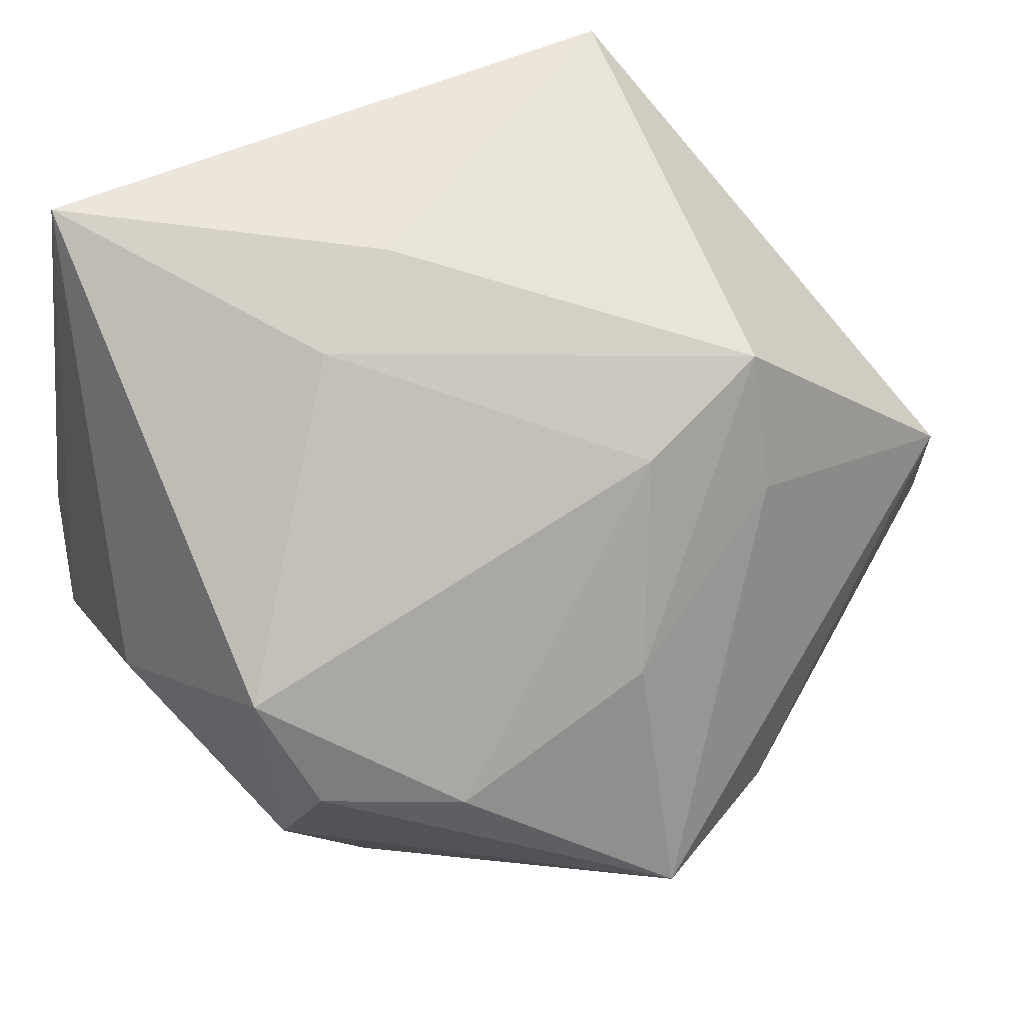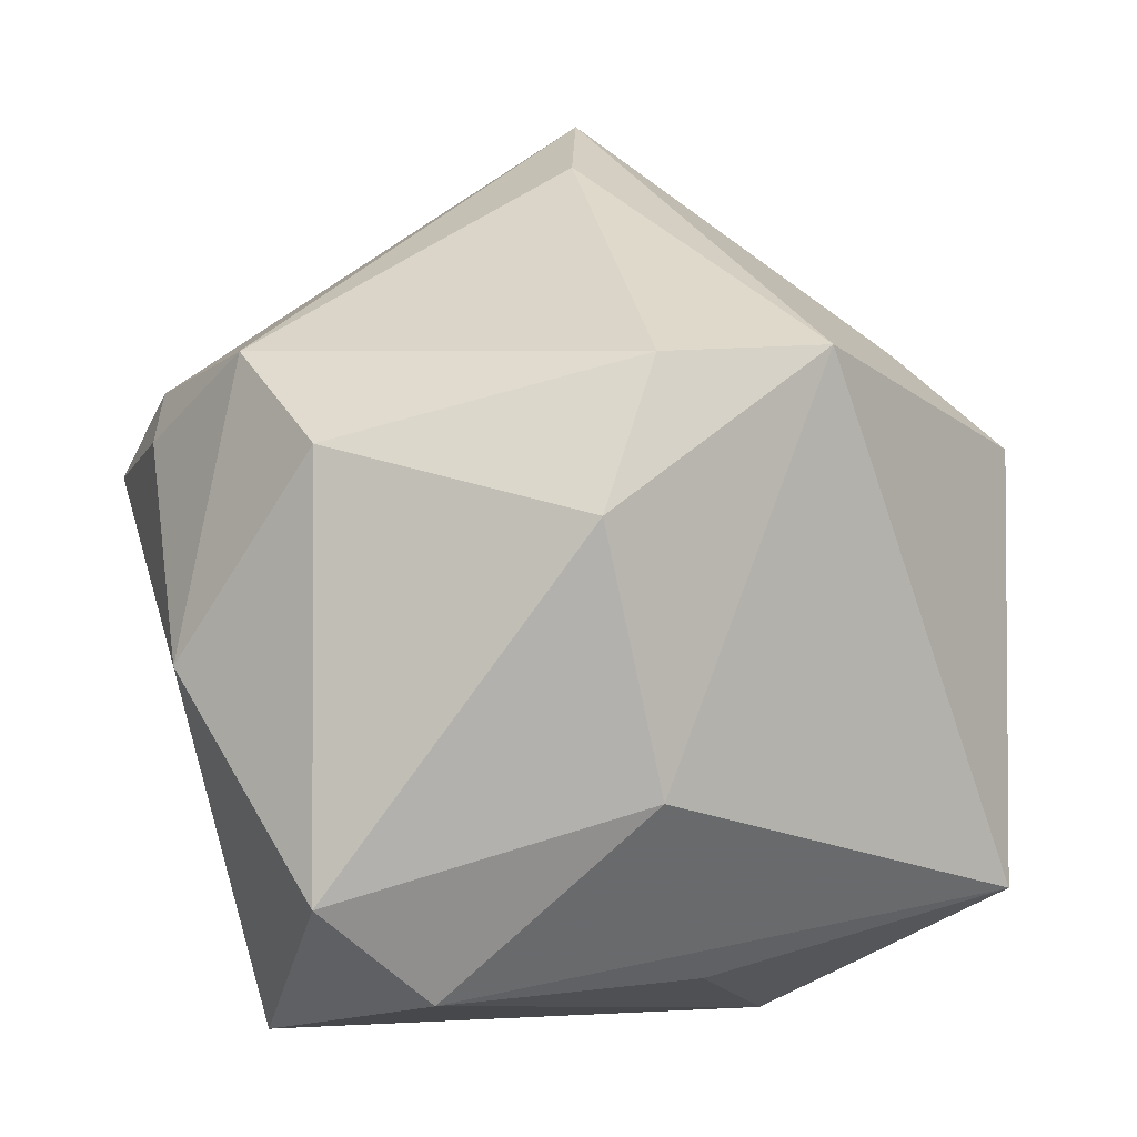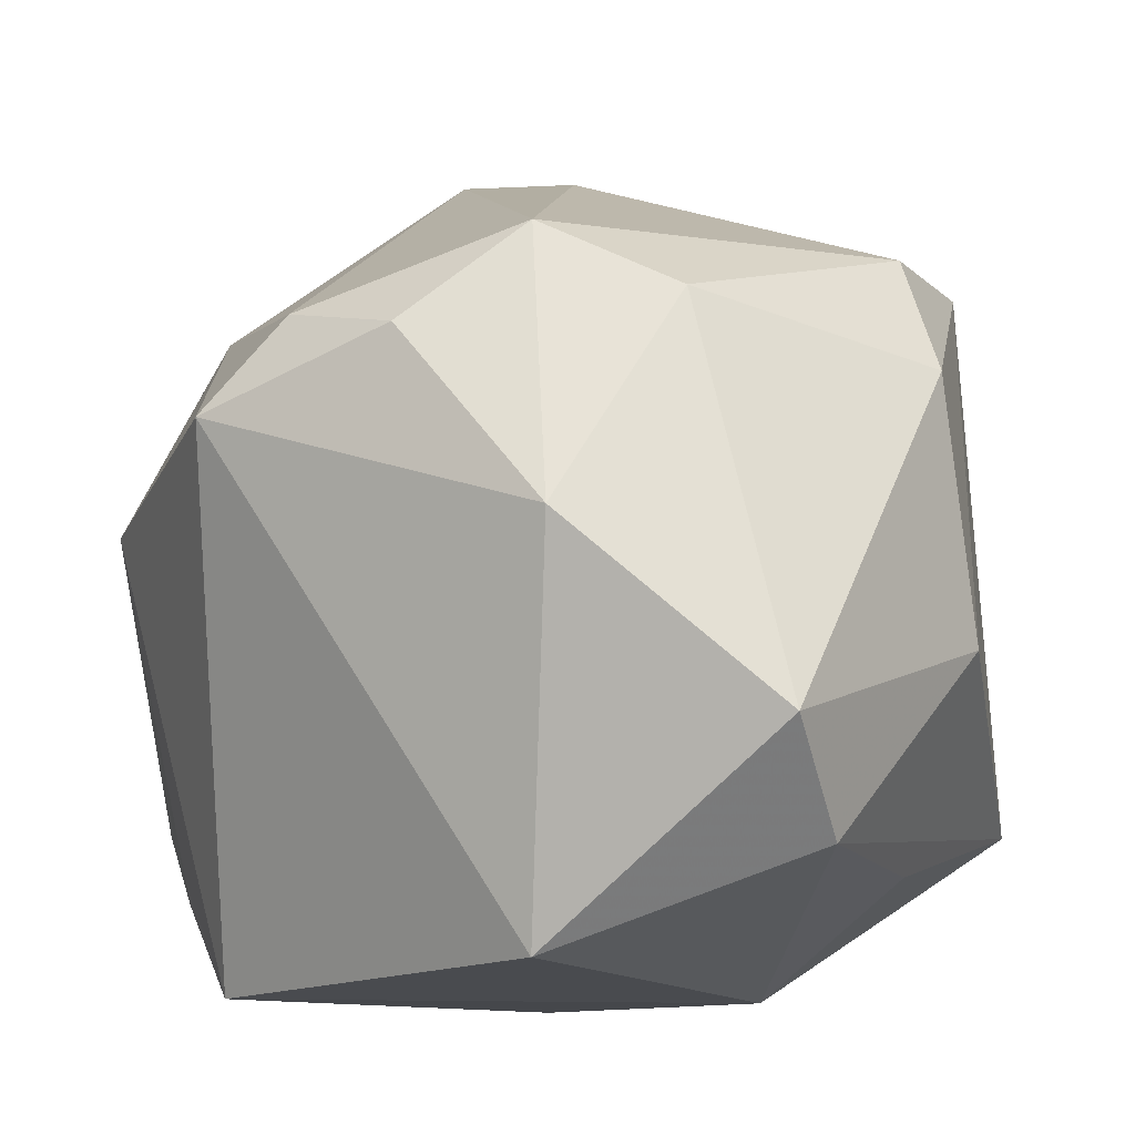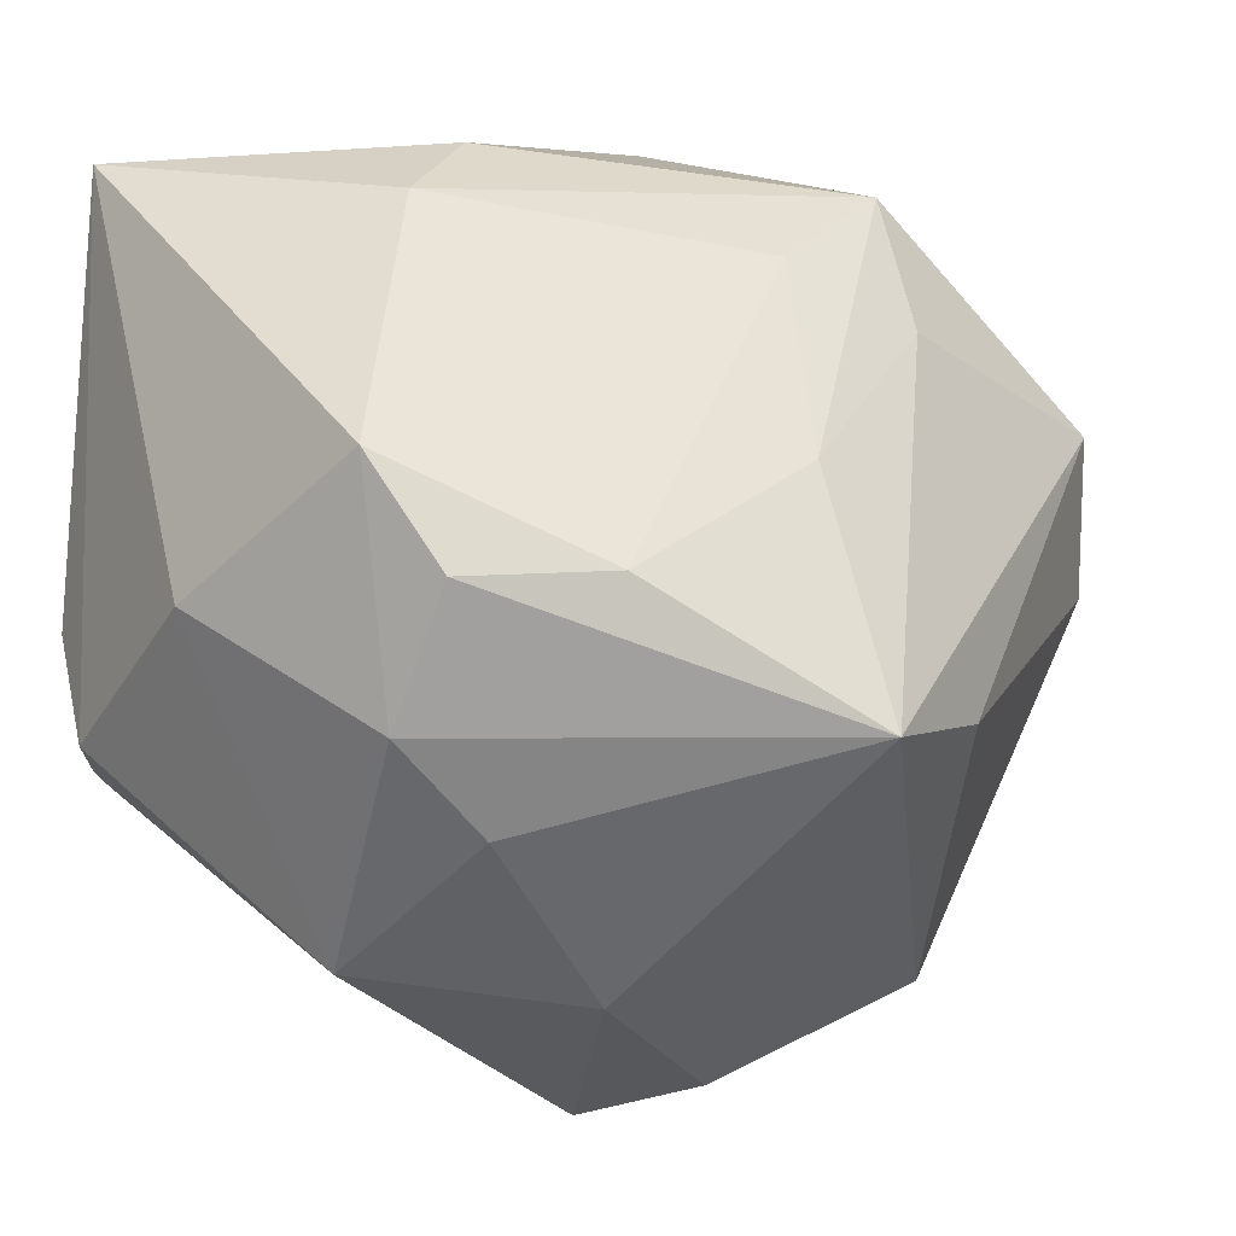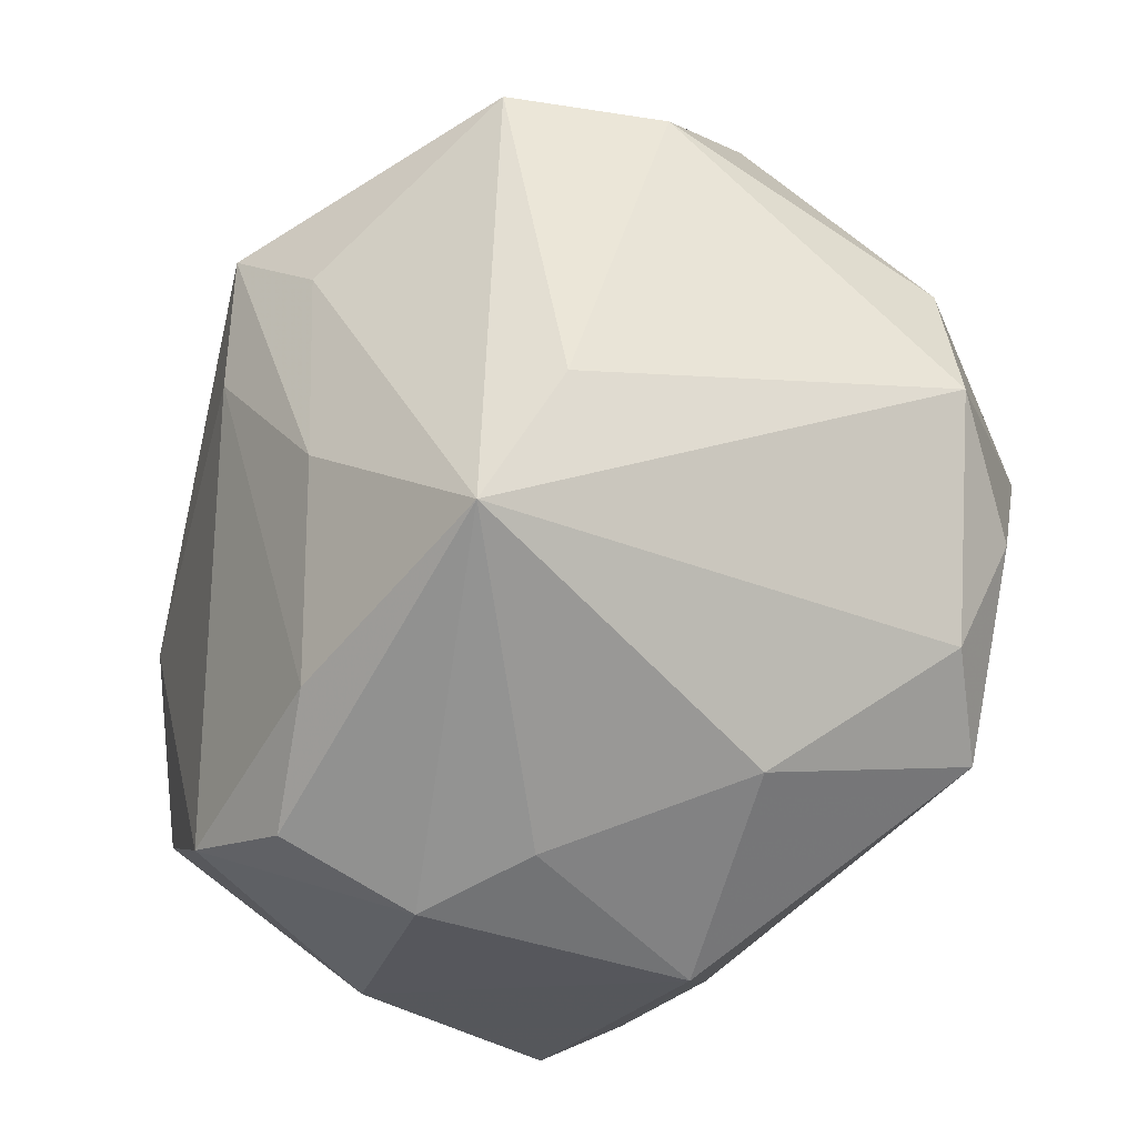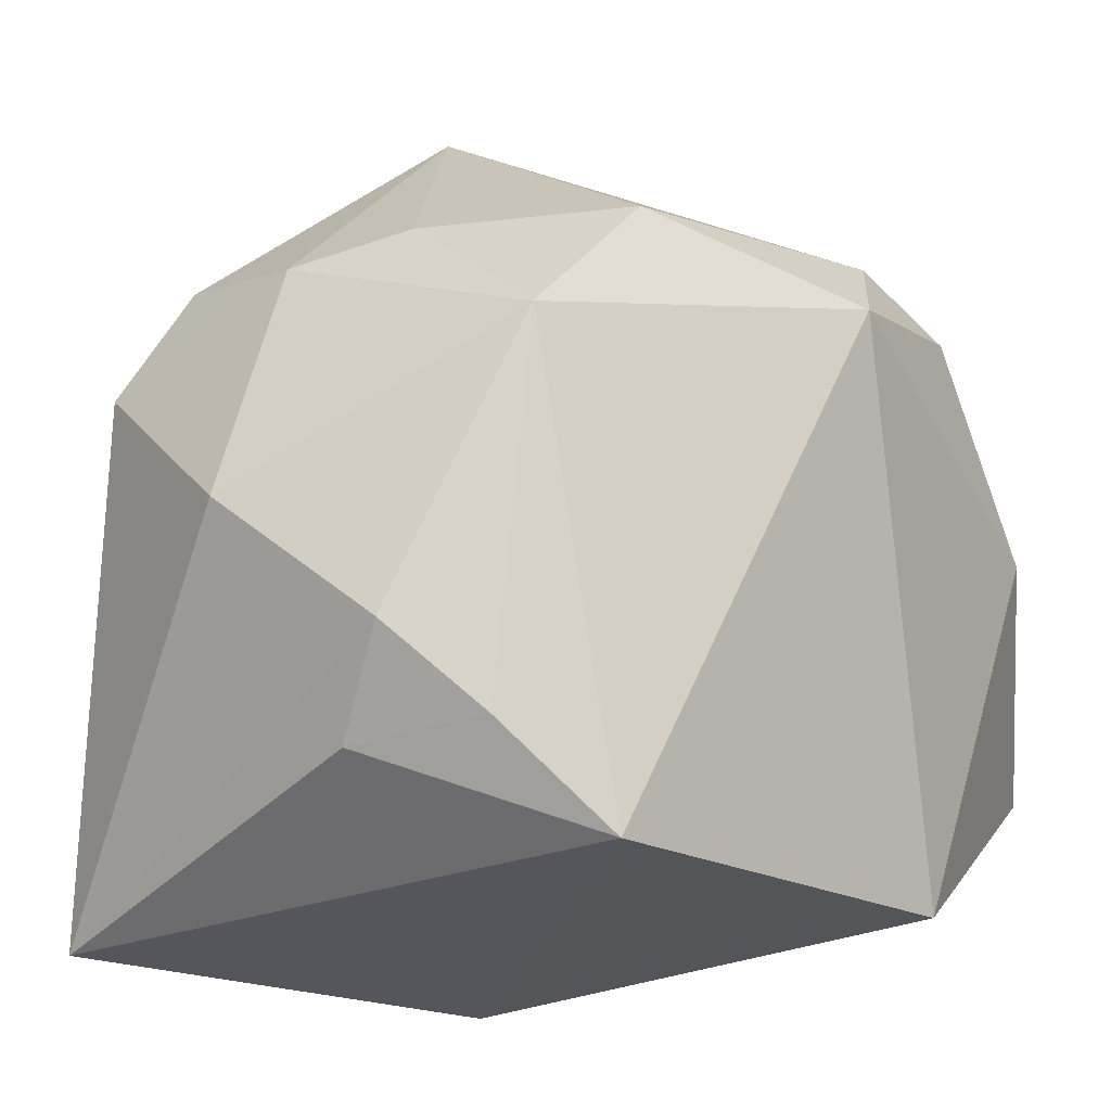
<metadata>
{"format":"obj","ext":"obj","renderer":"f3d","projection":"perspective","resolution":1024,"background":"white","views":[{"elev":70.4,"azim":139.5,"up":"+Z"},{"elev":11.4,"azim":-105.1,"up":"+Y"},{"elev":-10.2,"azim":-152.5,"up":"+Y"},{"elev":20.8,"azim":131.1,"up":"+Z"},{"elev":65.1,"azim":102.1,"up":"+Y"},{"elev":-26.2,"azim":119.1,"up":"+Y"}]}
</metadata>
<code>
v -0.002726 0.01453 -0.029
v -0.02984 0.01334 -0.006116
v -0.02285 -0.01401 0.0235
v -0.009958 0.02124 -0.02429
v 0.006003 0.01648 -0.02709
v 0.008999 -0.005115 0.02813
v -0.02542 0.02238 -0.001538
v 0.001109 -0.007883 0.02925
v 0.03005 -0.01387 -0.004488
v 0.01047 0.03394 0.003208
v 0.01953 0.02166 0.01264
v -0.0136 0.01343 0.02639
v 0.01129 0.009907 -0.02946
v -0.01909 0.01662 -0.02131
v 0.02818 0.006154 -0.01411
v 0.02709 0.01515 0.01279
v -0.00945 -0.02401 -0.02328
v -0.01 0.0195 0.01956
v -0.01367 0.002033 -0.02946
v -0.02692 -0.01029 -0.02325
v 0.01823 -0.02586 -0.01462
v -0.003675 0.0141 0.0246
v 0.03091 -0.003158 0.007617
v 0.02535 0.01633 -0.003425
v -0.000285 0.03177 1.164e-05
v -0.03055 -0.004246 -0.002429
v -0.02503 0.02237 0.009823
v 0.02964 0.01293 0.003404
v 0.02606 -0.01992 0.0002021
v -0.02602 -0.01733 -0.01561
v 0.01777 0.01833 -0.01634
v -0.02331 -0.01812 0.00245
v -0.009127 -0.02586 0.01116
v 0.02484 -0.01918 -0.009404
v 0.004595 0.02323 0.01577
v 0.02705 0.008559 0.01895
v 0.01641 -0.02586 0.02778
f 15 21 13
f 17 21 33
f 13 21 17
f 12 6 22
f 36 22 6
f 30 17 33
f 20 17 30
f 31 15 13
f 13 17 19
f 19 17 20
f 23 15 28
f 28 36 23
f 12 22 35
f 20 2 14
f 14 19 20
f 4 19 14
f 27 3 12
f 33 3 32
f 32 30 33
f 3 30 32
f 26 30 3
f 3 27 26
f 26 27 2
f 26 2 20
f 20 30 26
f 8 6 12
f 12 3 8
f 37 36 6
f 6 8 37
f 23 36 37
f 37 8 3
f 37 3 33
f 33 21 37
f 5 4 10
f 10 31 5
f 5 31 13
f 13 19 1
f 1 19 4
f 1 5 13
f 4 5 1
f 16 28 10
f 36 28 16
f 24 31 10
f 10 28 24
f 15 31 24
f 24 28 15
f 18 27 12
f 10 27 18
f 12 35 18
f 18 35 10
f 4 14 7
f 7 14 2
f 2 27 7
f 23 37 9
f 9 15 23
f 11 16 10
f 36 16 11
f 10 35 11
f 22 36 11
f 11 35 22
f 25 27 10
f 25 7 27
f 10 4 25
f 4 7 25
f 29 37 21
f 29 9 37
f 34 29 21
f 9 29 34
f 21 15 34
f 15 9 34

</code>
